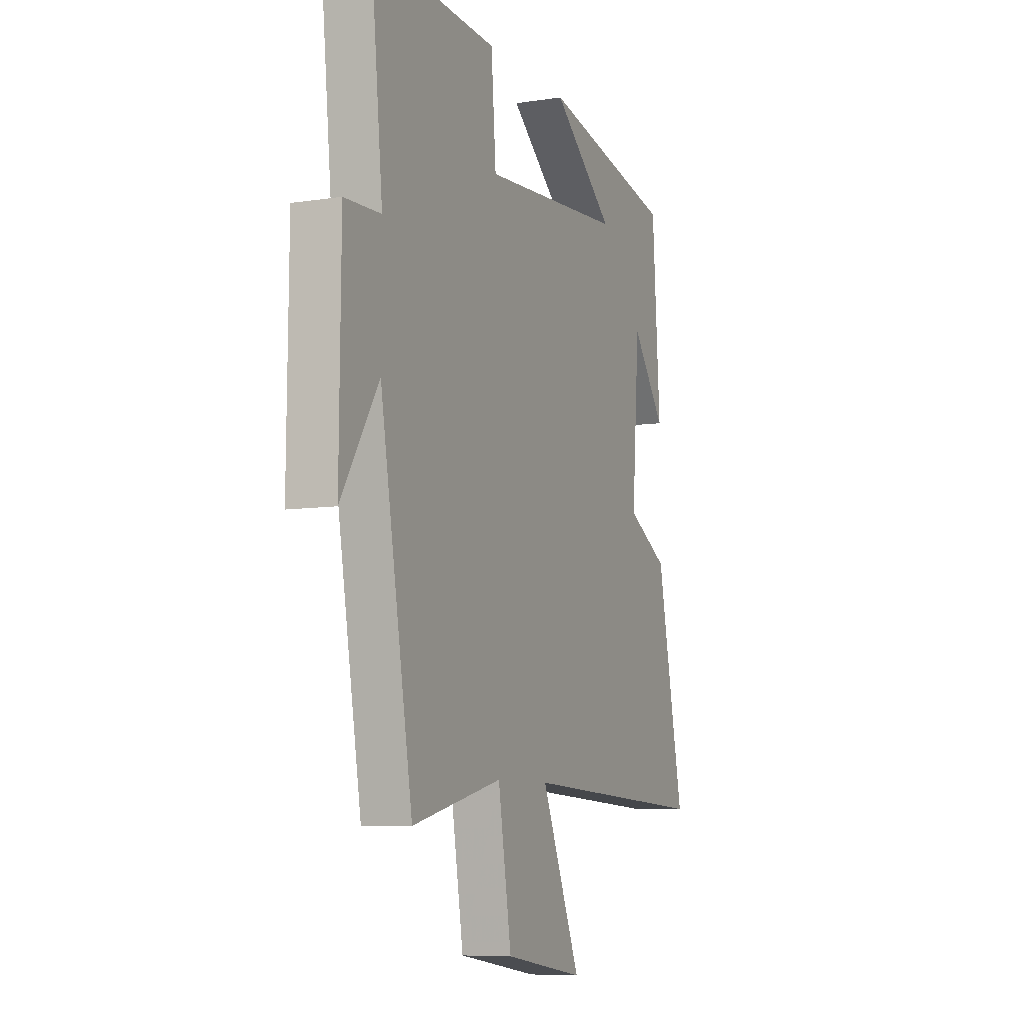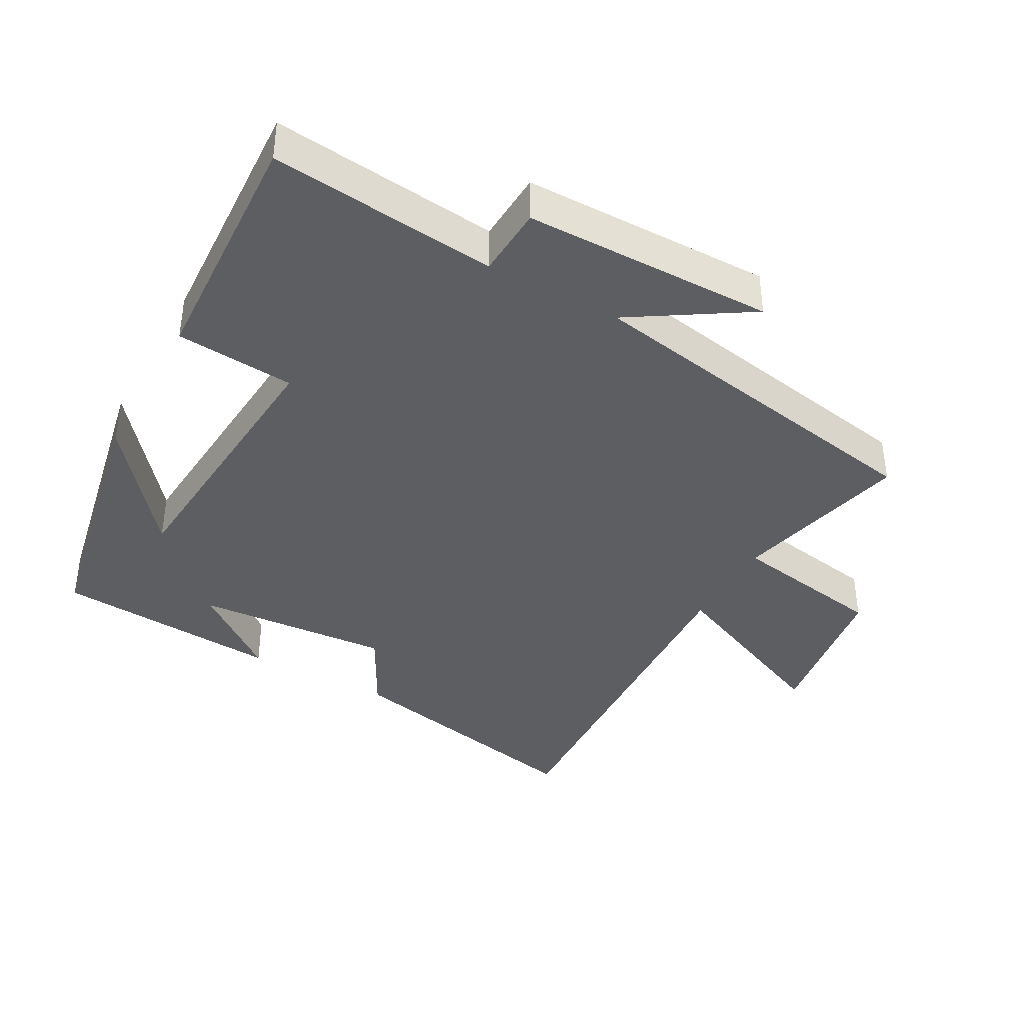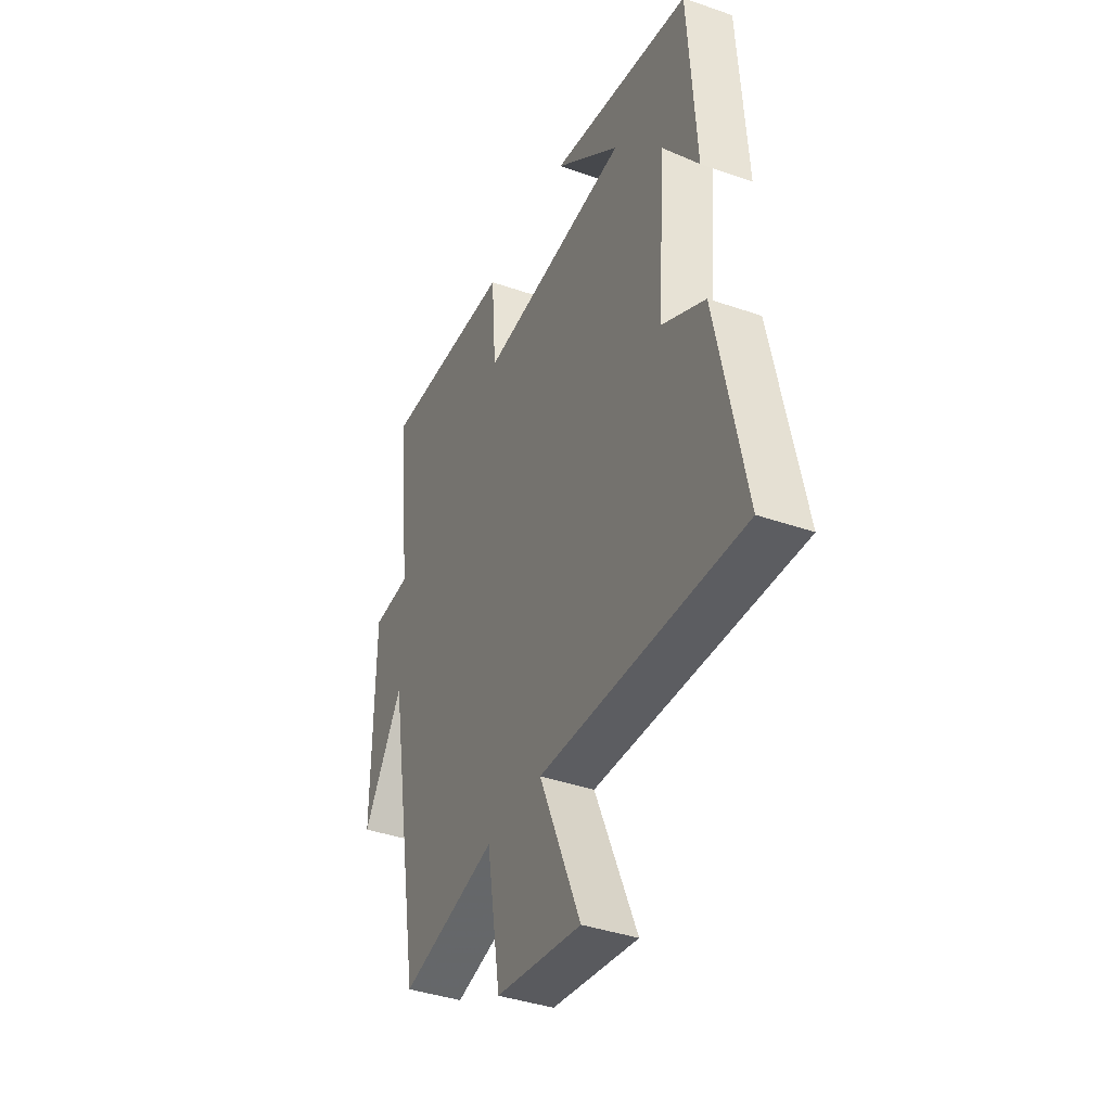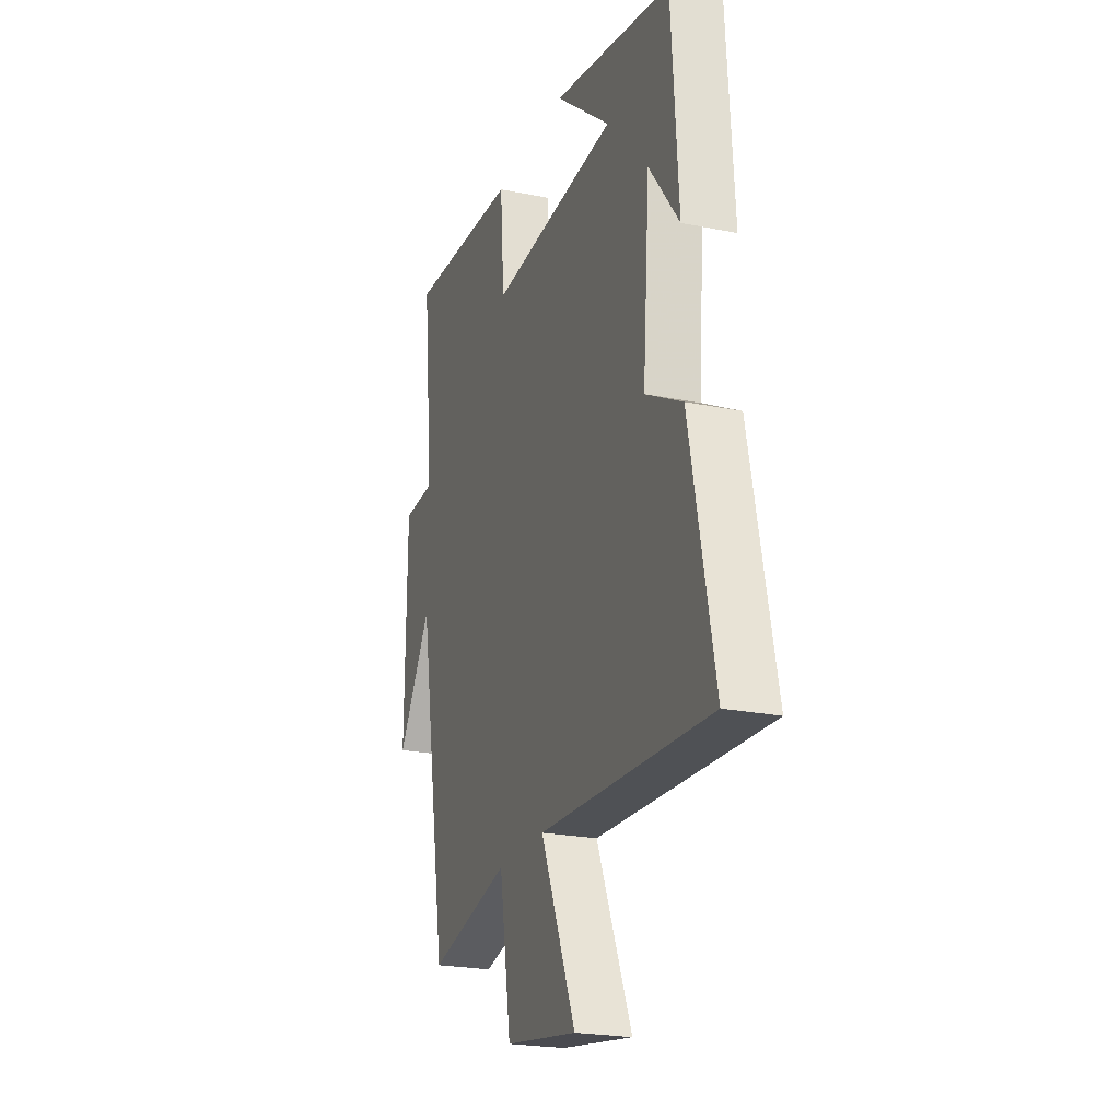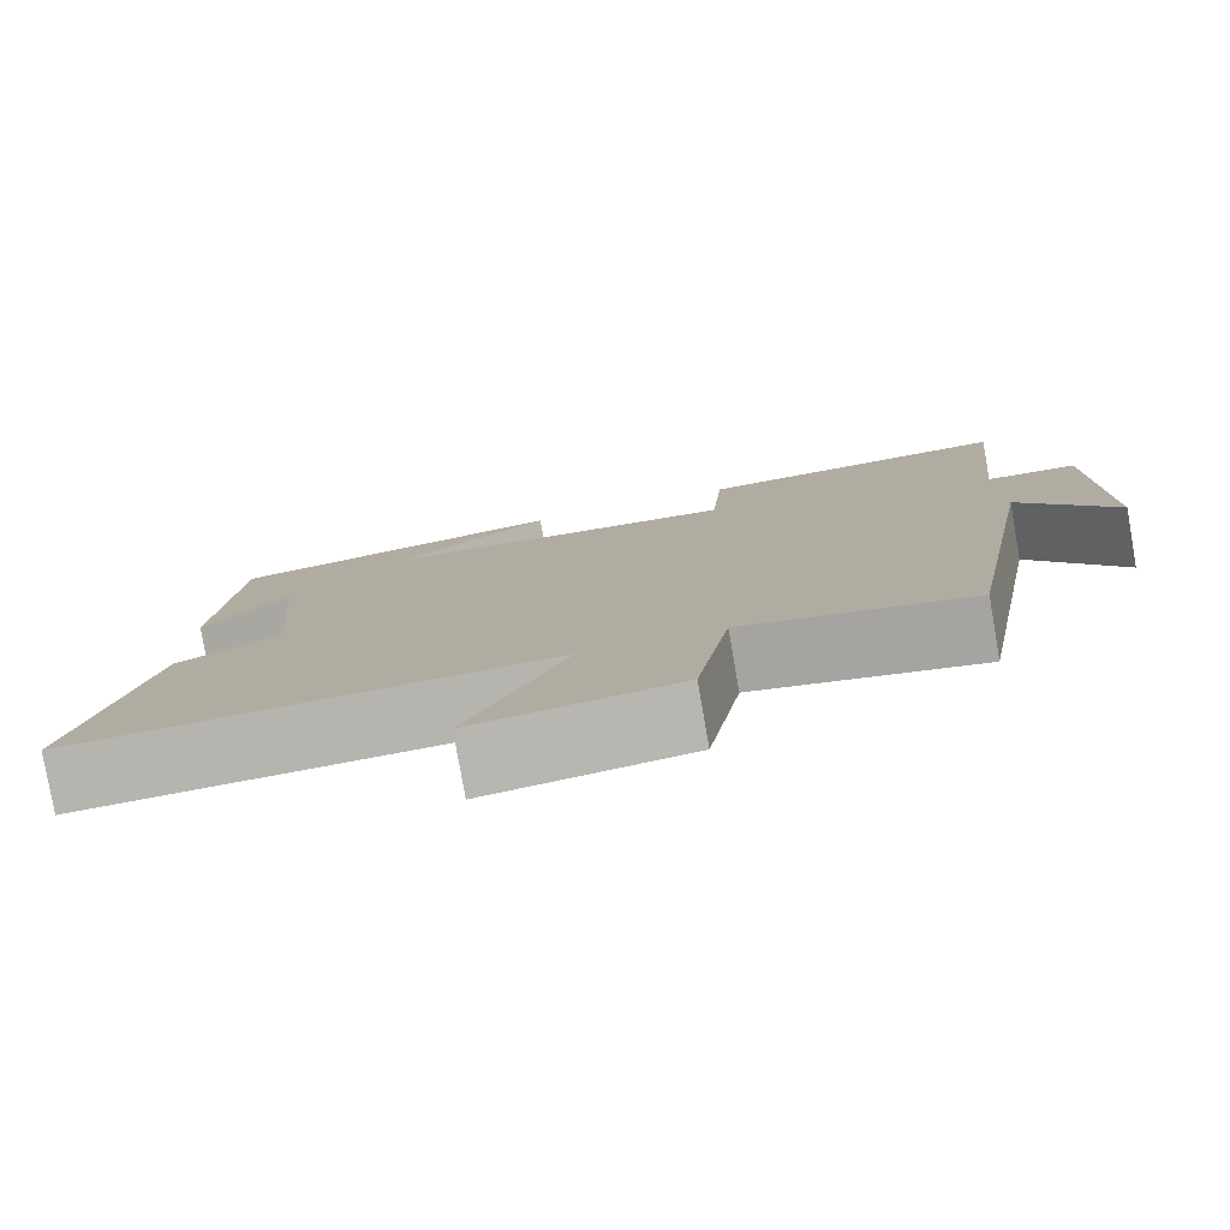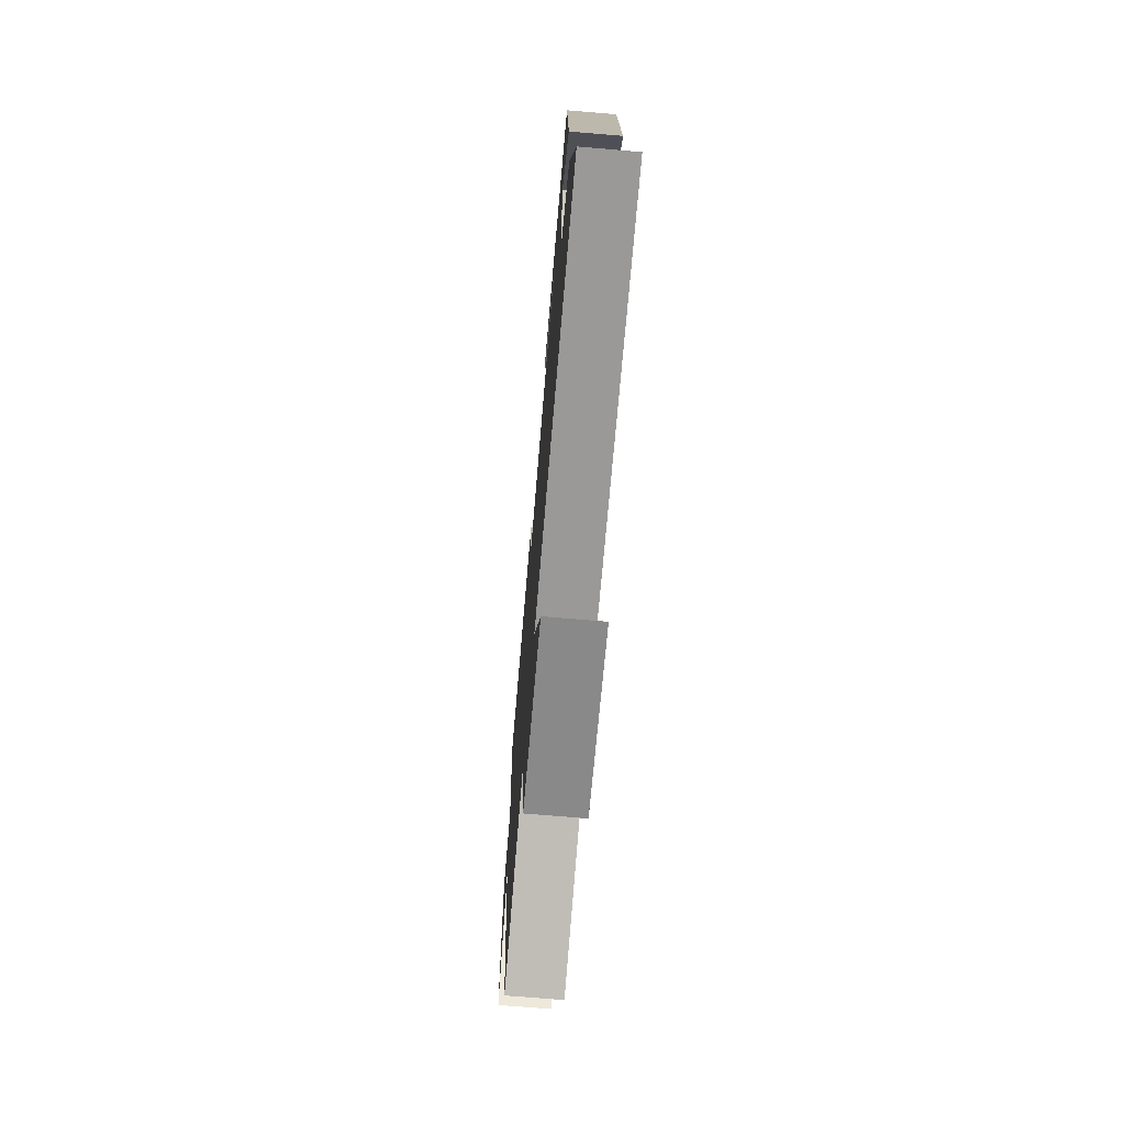
<metadata>
{"format":"obj","ext":"obj","renderer":"f3d","projection":"perspective","resolution":1024,"background":"white","views":[{"elev":-7.9,"azim":113.3,"up":"+Z"},{"elev":-39.3,"azim":60.9,"up":"+Y"},{"elev":-39.3,"azim":-113.5,"up":"+Z"},{"elev":-22.7,"azim":-109.3,"up":"+Z"},{"elev":-79.6,"azim":9.9,"up":"+Z"},{"elev":-71.9,"azim":-94.8,"up":"+Z"}]}
</metadata>
<code>
v -0.58 0.07 -0.528
v -0.5 0.07 -0.143
v -0.379 0.07 -0.077
v -0.401 0.07 0.213
v -0.5 0.07 0.083
v -0.477 0.07 0.42
v -0.083 0.07 0.5
v -0.265 0.07 0.353
v 0.153 0.07 0.323
v 0.167 0.07 0.5
v 0.535 0.07 0.52
v 0.5 0.07 0.182
v 0.606 0.07 0.177
v 0.61 0.07 -0.195
v 0.5 0.07 -0.022
v 0.405 0.07 -0.563
v 0.14 0.07 -0.5
v 0.101 0.07 -0.732
v -0.135 0.07 -0.768
v -0.02 0.07 -0.5
v -0.58 0 -0.528
v -0.5 0 -0.143
v -0.379 0 -0.077
v -0.401 0 0.213
v -0.5 0 0.083
v -0.477 0 0.42
v -0.083 0 0.5
v -0.265 0 0.353
v 0.153 0 0.323
v 0.167 0 0.5
v 0.535 0 0.52
v 0.5 0 0.182
v 0.606 0 0.177
v 0.61 0 -0.195
v 0.5 0 -0.022
v 0.405 0 -0.563
v 0.14 0 -0.5
v 0.101 0 -0.732
v -0.135 0 -0.768
v -0.02 0 -0.5
f 17 18 19 20
f 15 16 17
f 15 17 20
f 12 13 14 15
f 1 2 3
f 20 1 3
f 15 20 3
f 12 15 3
f 9 10 11 12
f 12 3 4
f 9 12 4
f 8 9 4
f 6 7 8
f 4 5 6
f 4 6 8
f 40 39 38 37
f 37 36 35
f 40 37 35
f 35 34 33 32
f 23 22 21
f 23 21 40
f 23 40 35
f 23 35 32
f 32 31 30 29
f 24 23 32
f 24 32 29
f 24 29 28
f 28 27 26
f 26 25 24
f 28 26 24
f 1 21 22 2
f 2 22 23 3
f 3 23 24 4
f 4 24 25 5
f 5 25 26 6
f 6 26 27 7
f 7 27 28 8
f 8 28 29 9
f 9 29 30 10
f 10 30 31 11
f 11 31 32 12
f 12 32 33 13
f 13 33 34 14
f 14 34 35 15
f 15 35 36 16
f 16 36 37 17
f 17 37 38 18
f 18 38 39 19
f 19 39 40 20
f 20 40 21 1

</code>
